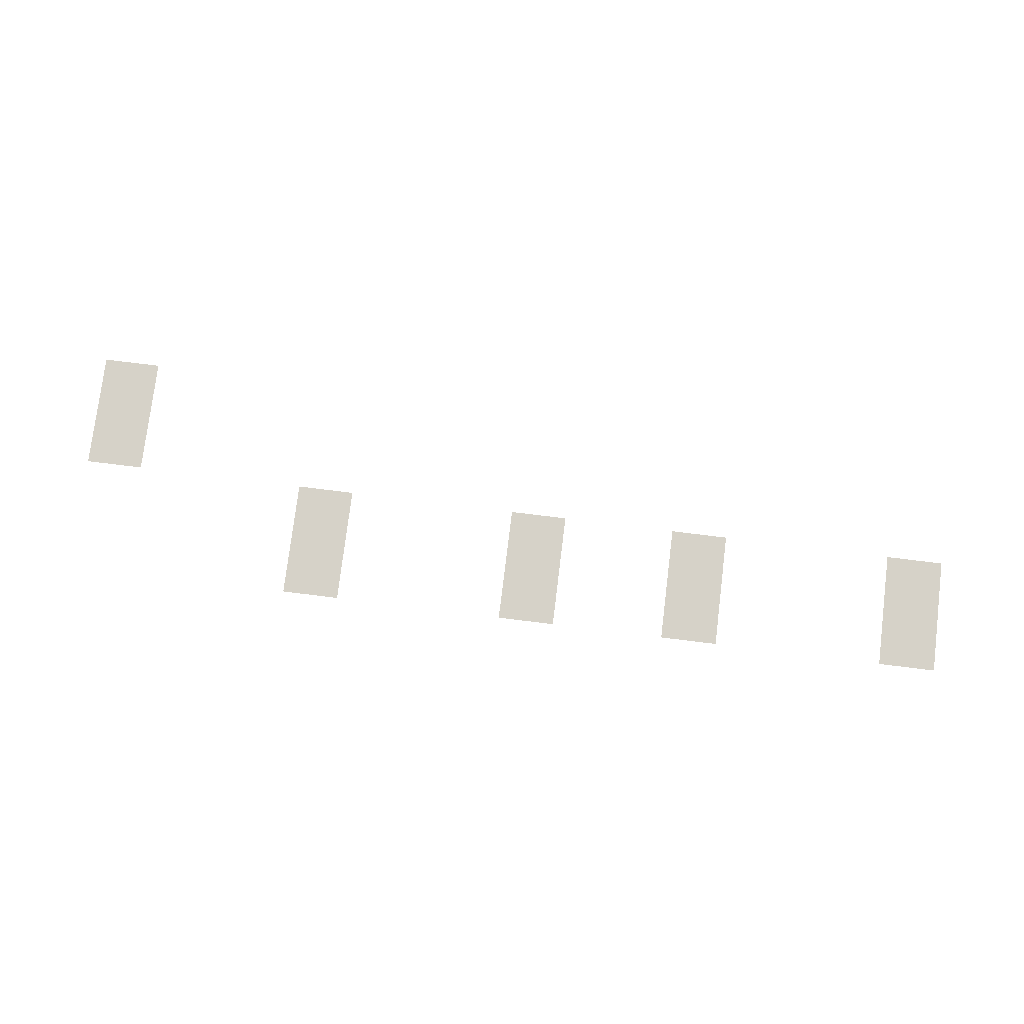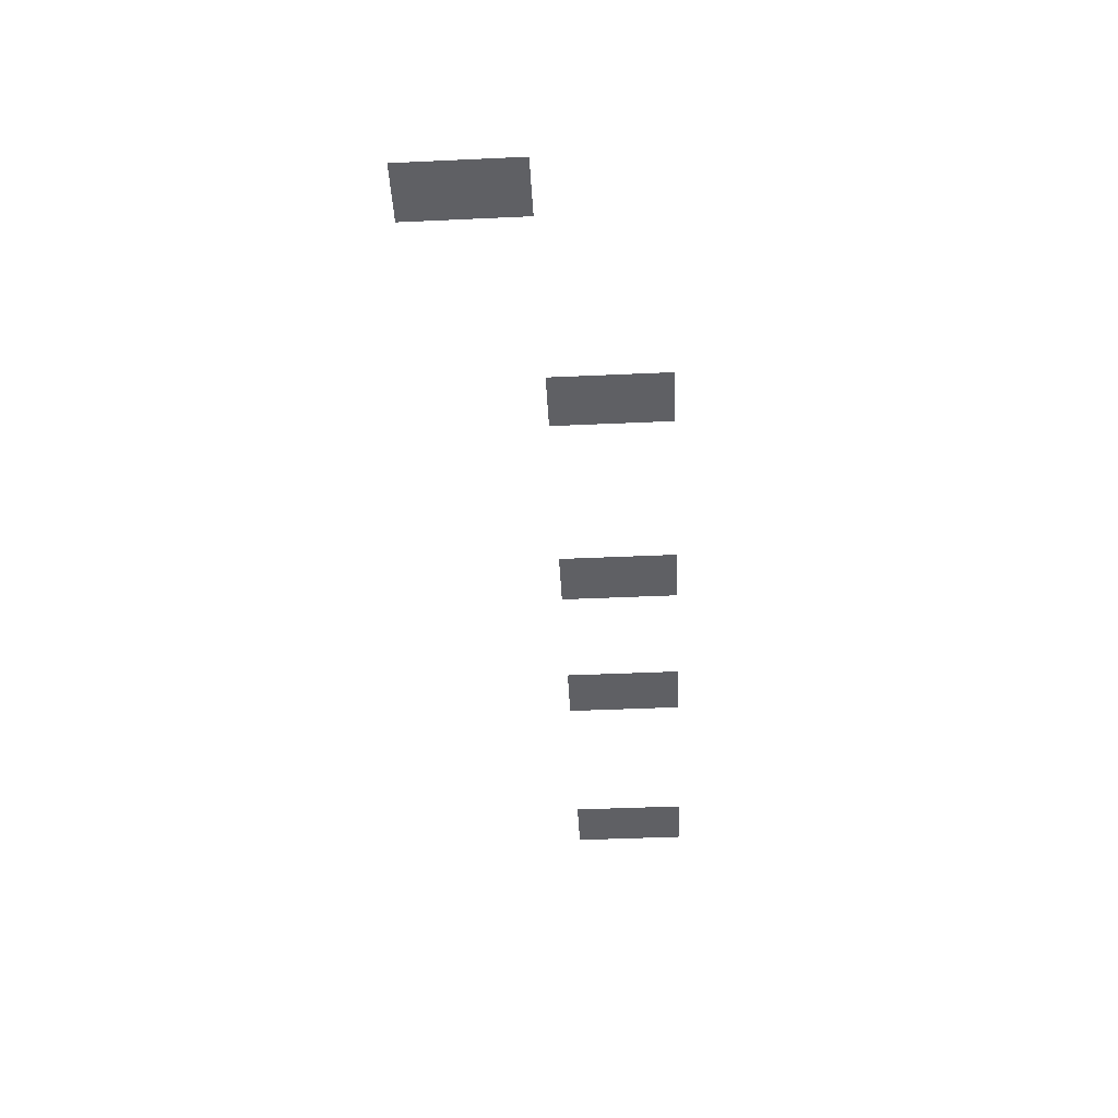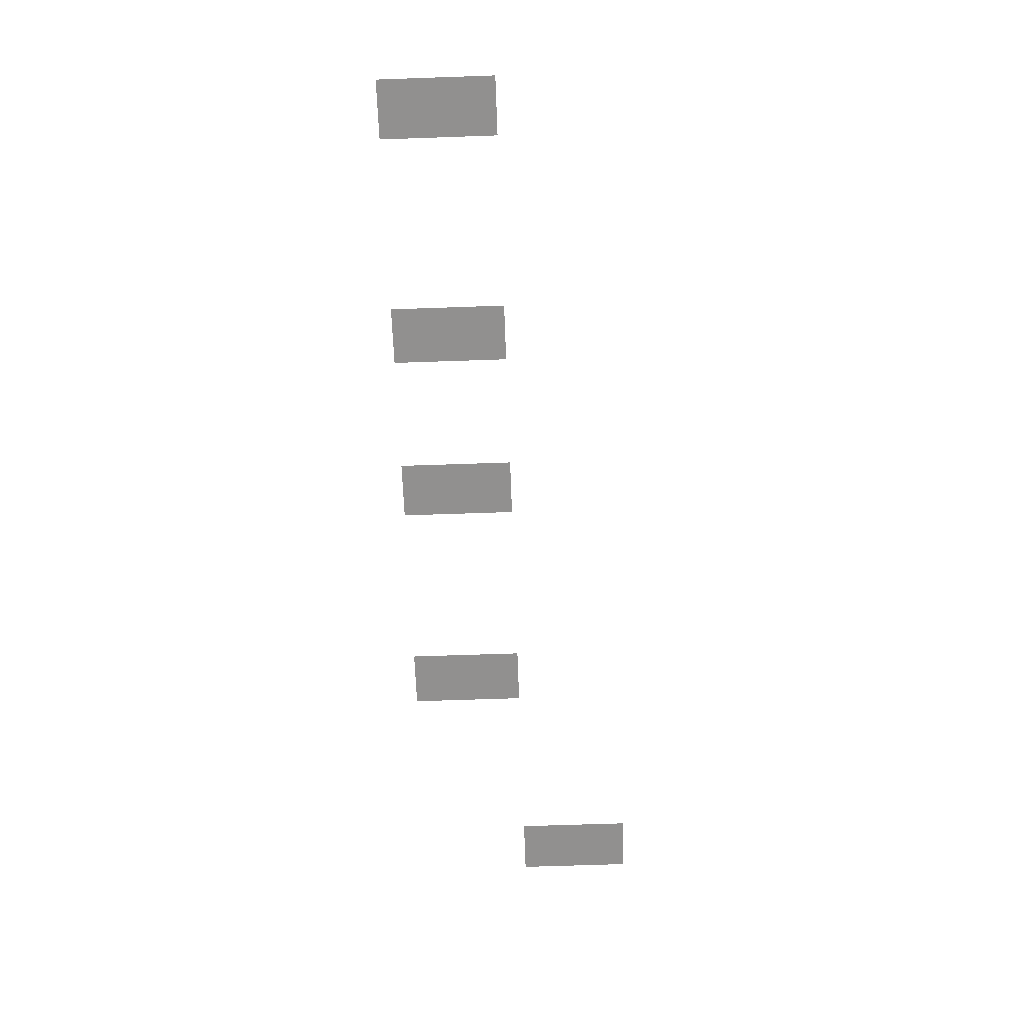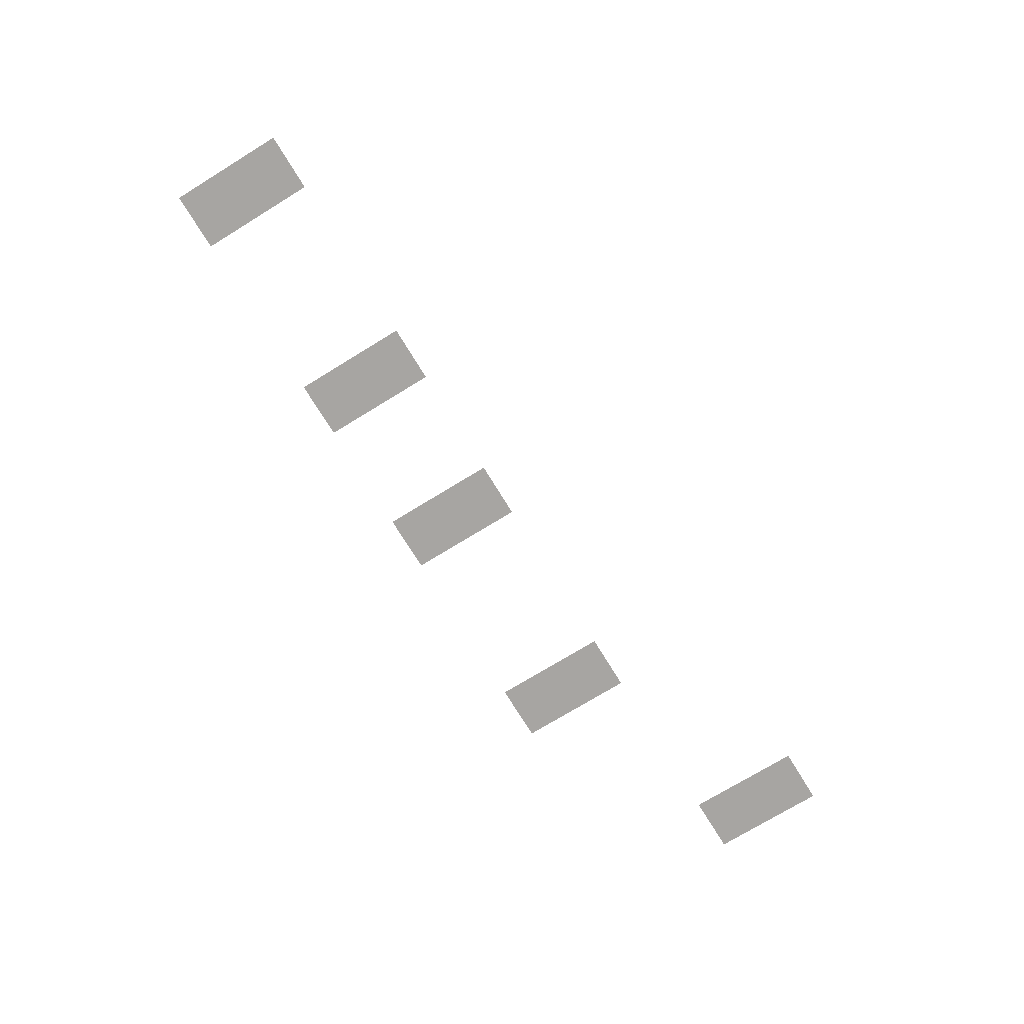
<metadata>
{"format":"obj","ext":"obj","renderer":"f3d","projection":"perspective","resolution":1024,"background":"white","views":[{"elev":77.7,"azim":7.0,"up":"+Z"},{"elev":-44.9,"azim":-87.0,"up":"+Z"},{"elev":-65.7,"azim":92.0,"up":"+Z"},{"elev":-73.9,"azim":121.5,"up":"+Z"}]}
</metadata>
<code>
v -1088 -464 0
v -1104 -464 0
v -1104 -448 0
v -1088 -448 0
v -1088 -480 0
v -1104 -480 0
v -1104 -464 0
v -1088 -464 0
v -848 -496 0
v -864 -496 0
v -864 -480 0
v -848 -480 0
v -912 -496 0
v -928 -496 0
v -928 -480 0
v -912 -480 0
v -960 -496 0
v -976 -496 0
v -976 -480 0
v -960 -480 0
v -1024 -496 0
v -1040 -496 0
v -1040 -480 0
v -1024 -480 0
v -848 -512 0
v -864 -512 0
v -864 -496 0
v -848 -496 0
v -912 -512 0
v -928 -512 0
v -928 -496 0
v -912 -496 0
v -960 -512 0
v -976 -512 0
v -976 -496 0
v -960 -496 0
v -1024 -512 0
v -1040 -512 0
v -1040 -496 0
v -1024 -496 0
g Level3_mesh_0006
f 1 2 3 4
f 5 6 7 8
f 9 10 11 12
f 13 14 15 16
f 17 18 19 20
f 21 22 23 24
f 25 26 27 28
f 29 30 31 32
f 33 34 35 36
f 37 38 39 40

</code>
